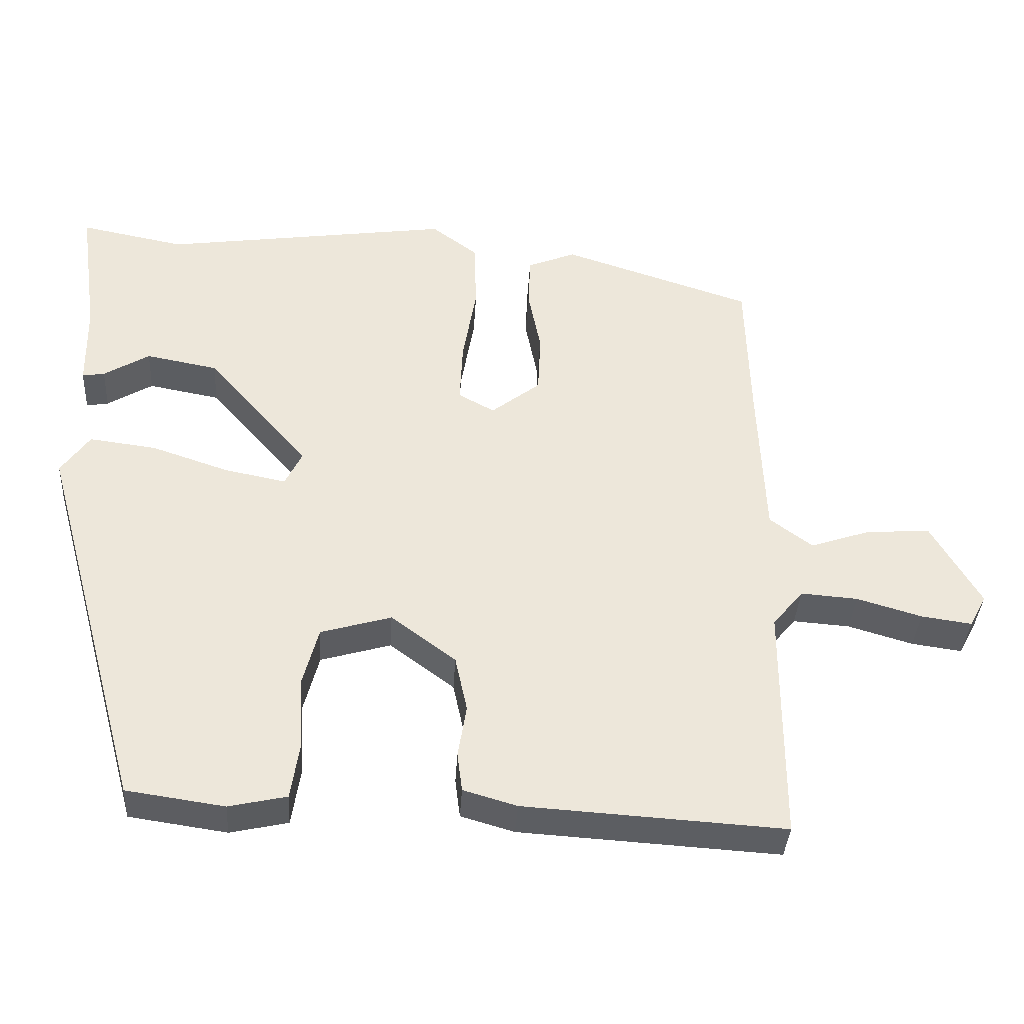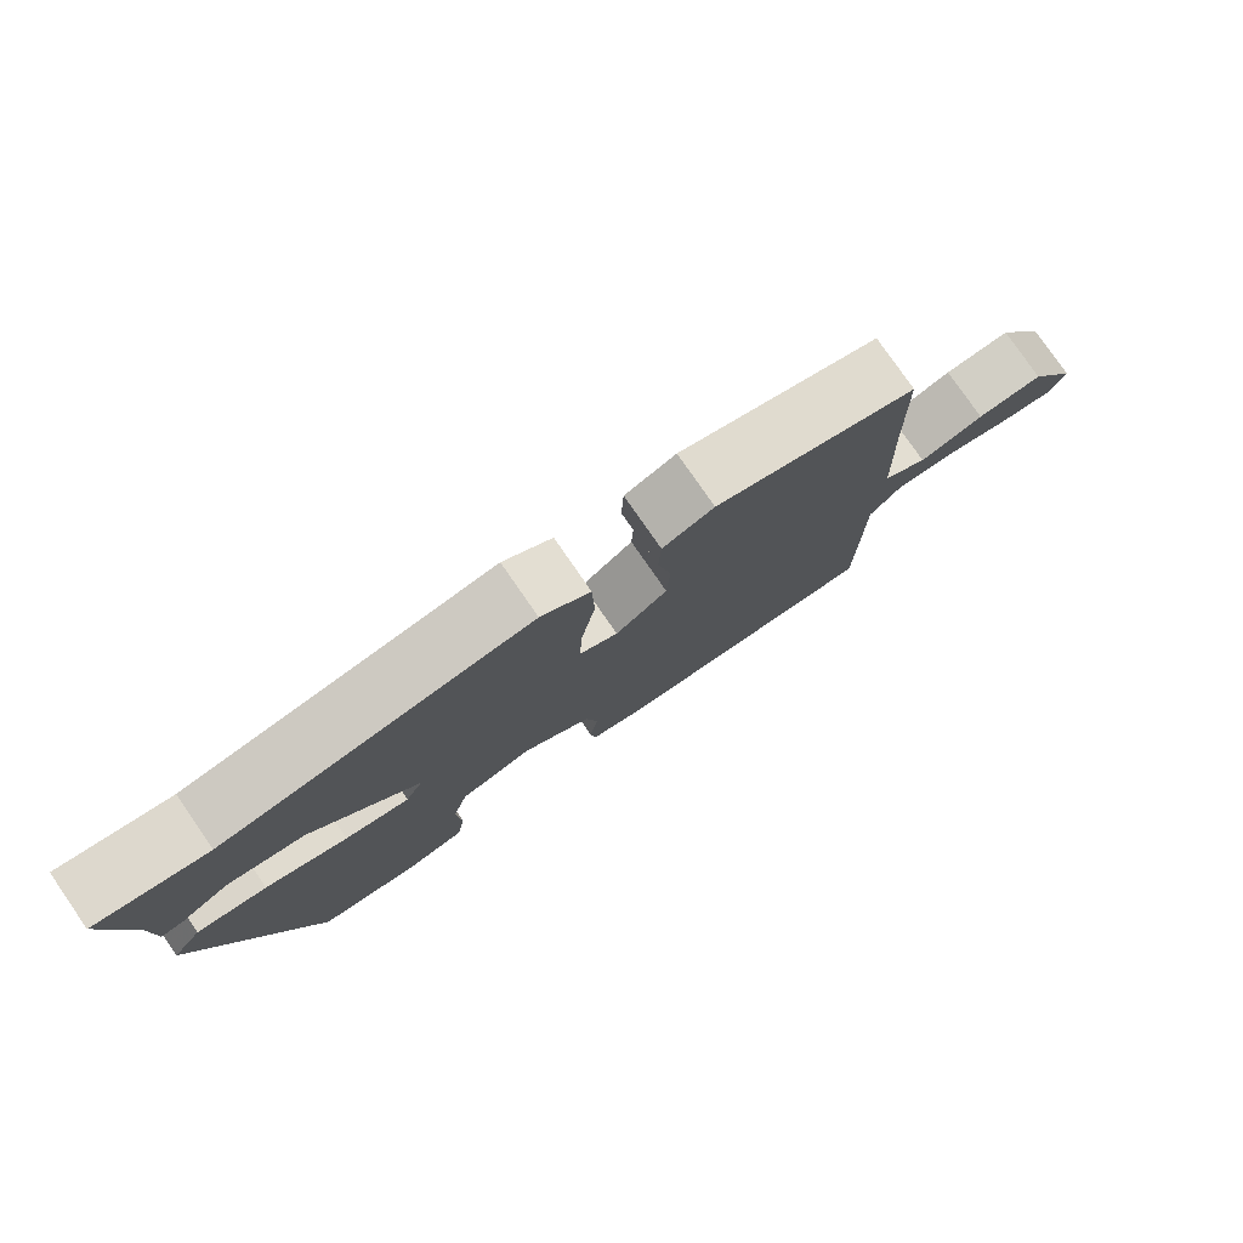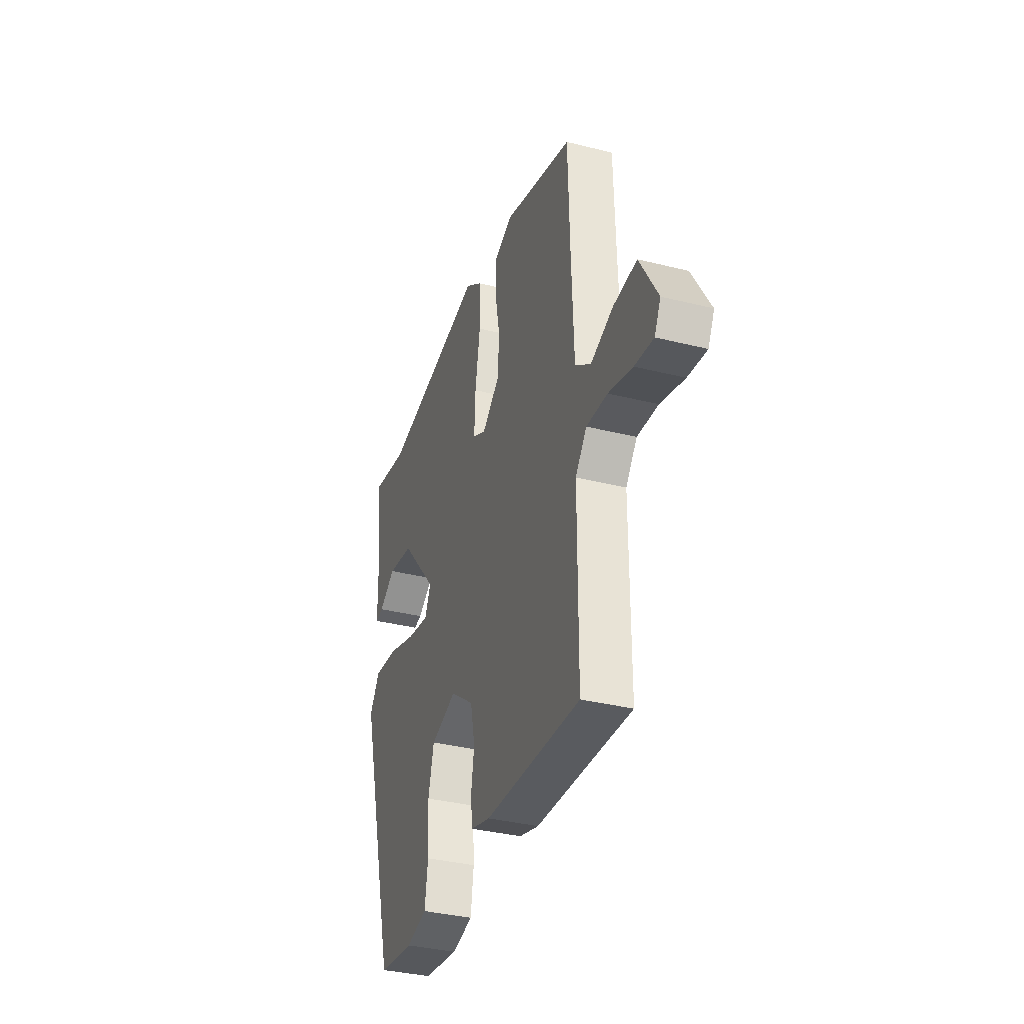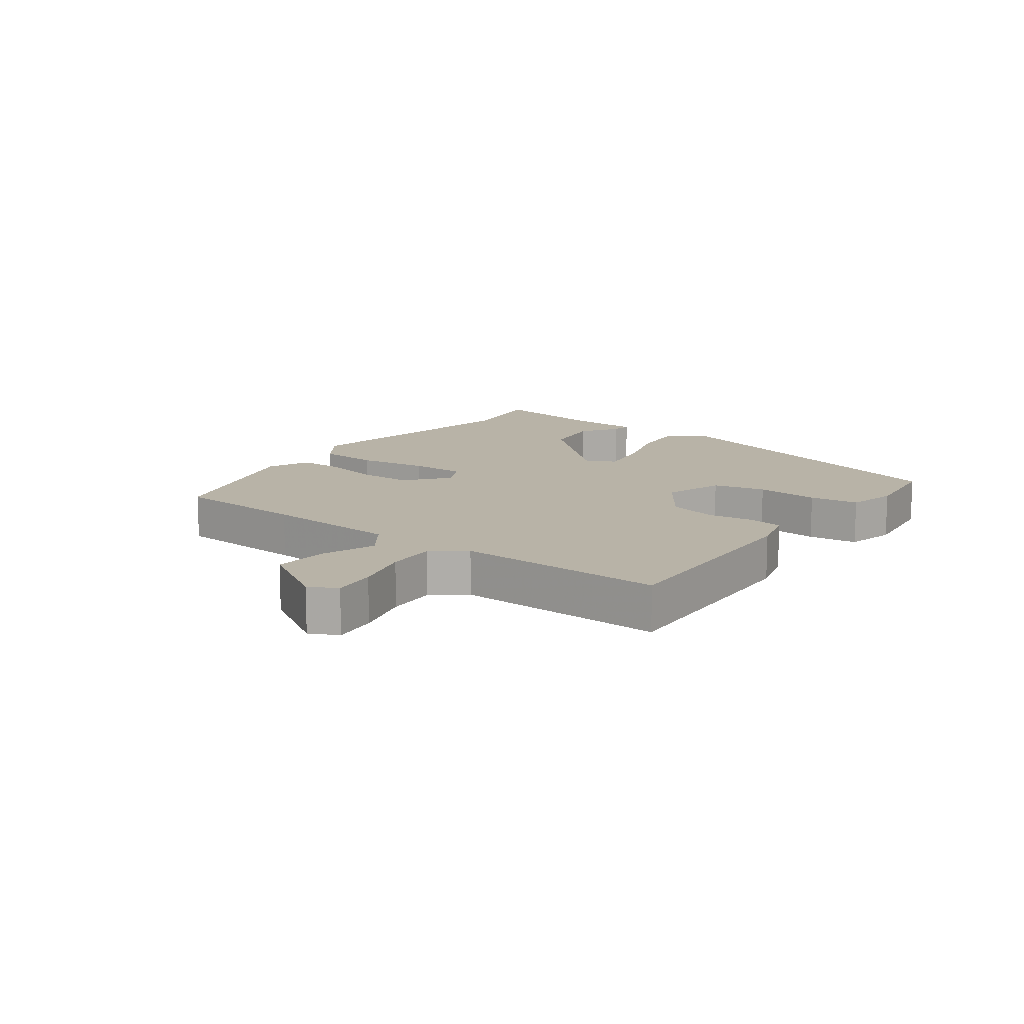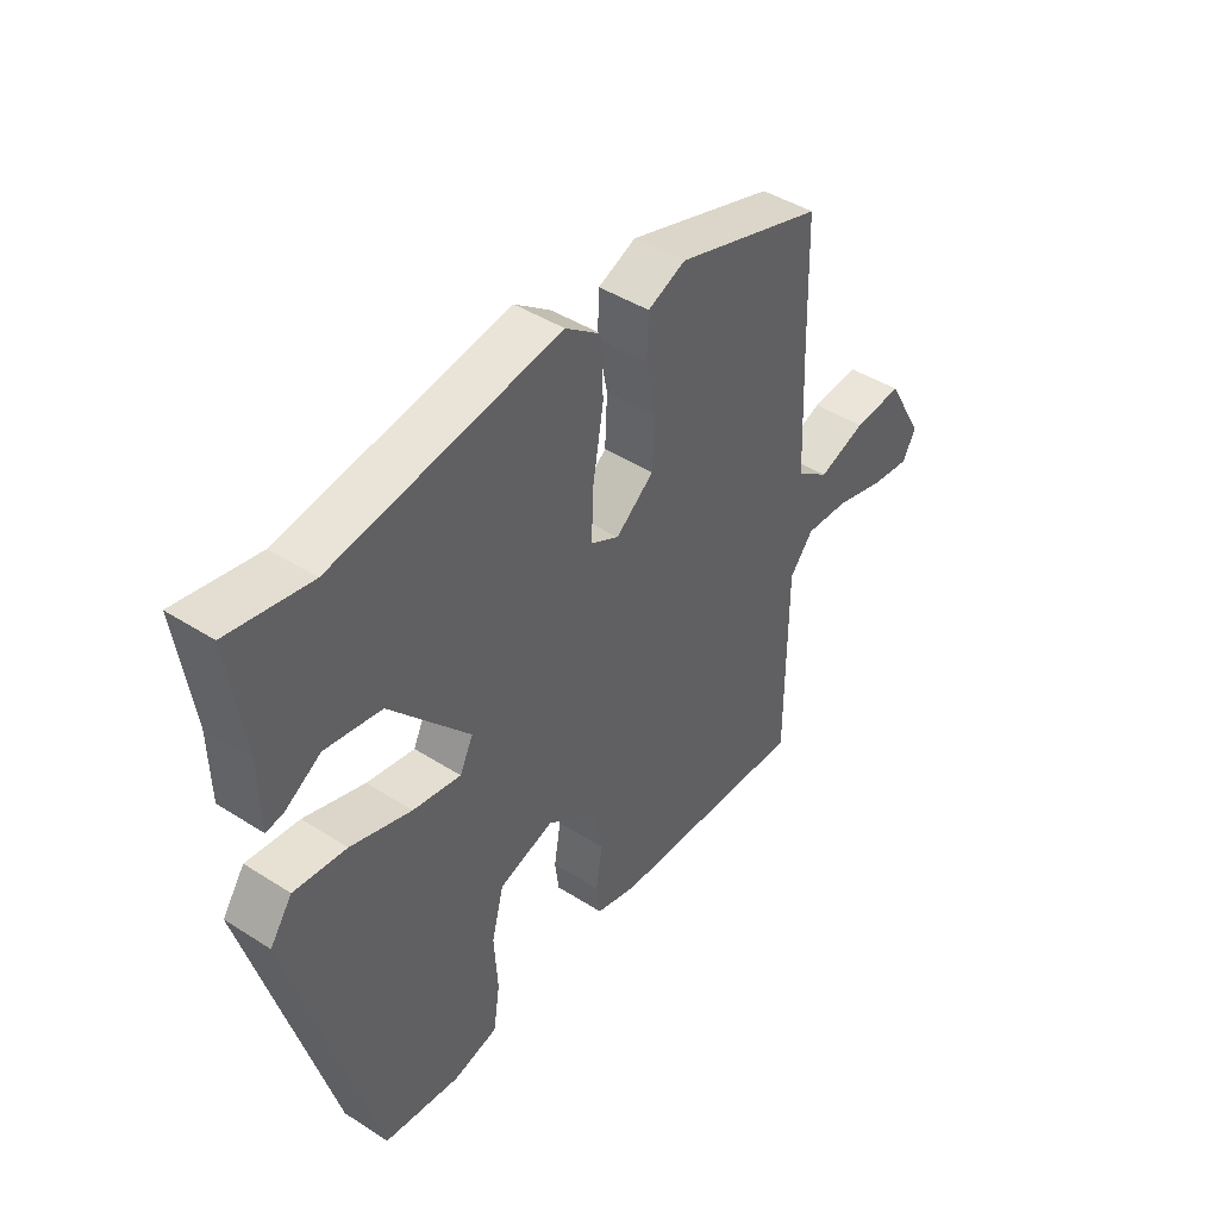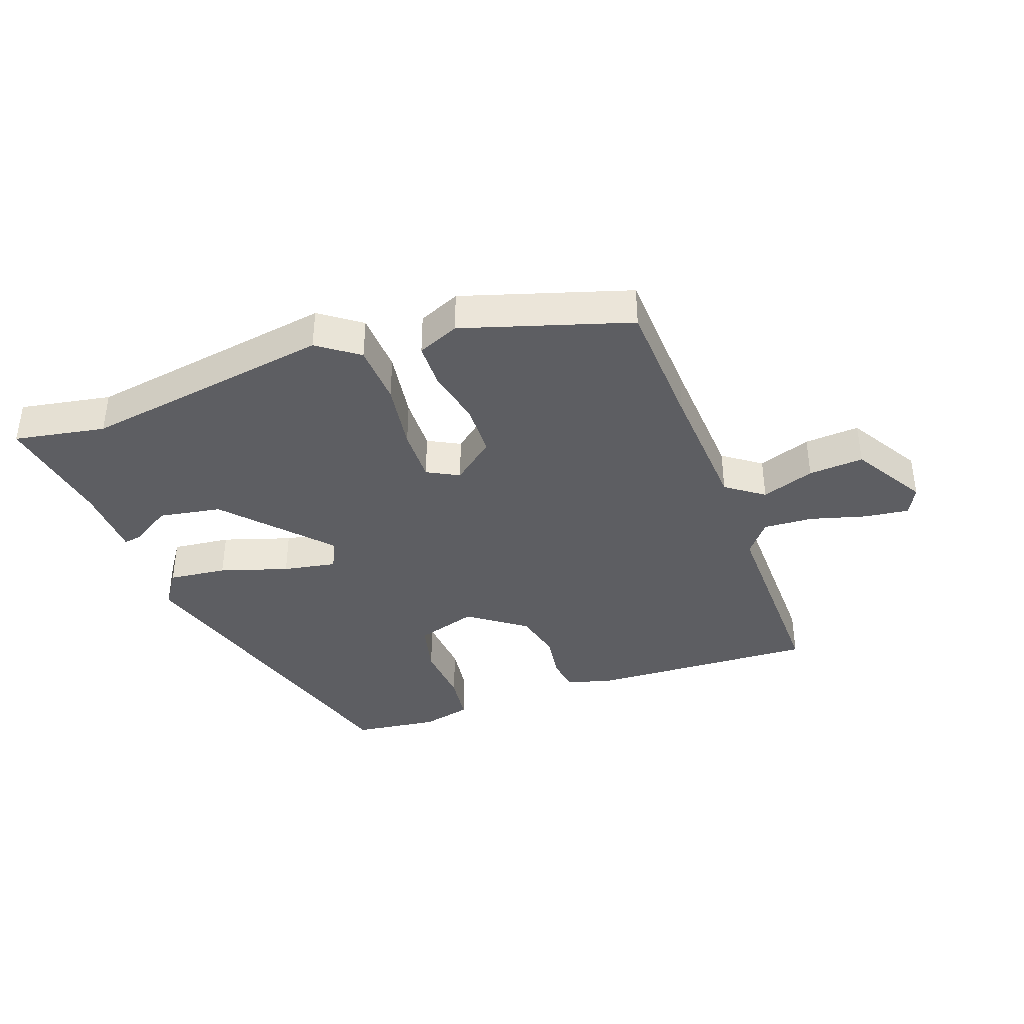
<metadata>
{"format":"obj","ext":"obj","renderer":"f3d","projection":"perspective","resolution":1024,"background":"white","views":[{"elev":-37.4,"azim":-3.4,"up":"+Z"},{"elev":79.0,"azim":-34.7,"up":"+Z"},{"elev":-35.8,"azim":71.8,"up":"+Z"},{"elev":12.9,"azim":127.8,"up":"+Y"},{"elev":44.4,"azim":-53.3,"up":"+Z"},{"elev":-38.5,"azim":20.8,"up":"+Y"}]}
</metadata>
<code>
v 0.491 0.07 -0.544
v 0.126 0.07 -0.521
v 0.051 0.07 -0.499
v 0.044 0.07 -0.444
v 0.056 0.07 -0.37
v 0.039 0.07 -0.291
v -0.052 0.07 -0.223
v -0.151 0.07 -0.252
v -0.173 0.07 -0.336
v -0.167 0.07 -0.438
v -0.179 0.07 -0.517
v -0.26 0.07 -0.535
v -0.397 0.07 -0.515
v -0.546 0.07 0.022
v -0.506 0.07 0.079
v -0.412 0.07 0.067
v -0.303 0.07 0.03
v -0.217 0.07 0.013
v -0.193 0.07 0.062
v -0.336 0.07 0.227
v -0.437 0.07 0.246
v -0.501 0.07 0.207
v -0.532 0.07 0.202
v -0.534 0.07 0.32
v -0.561 0.07 0.512
v -0.414 0.07 0.483
v -0.007 0.07 0.541
v 0.058 0.07 0.492
v 0.061 0.07 0.393
v 0.042 0.07 0.281
v 0.038 0.07 0.192
v 0.089 0.07 0.164
v 0.158 0.07 0.218
v 0.162 0.07 0.304
v 0.144 0.07 0.396
v 0.147 0.07 0.469
v 0.215 0.07 0.497
v 0.483 0.07 0.409
v 0.489 0.07 0.194
v 0.498 0.07 -0.025
v 0.558 0.07 -0.07
v 0.644 0.07 -0.041
v 0.733 0.07 -0.036
v 0.801 0.07 -0.155
v 0.777 0.07 -0.2
v 0.706 0.07 -0.19
v 0.615 0.07 -0.163
v 0.535 0.07 -0.157
v 0.492 0.07 -0.209
v 0.491 0 -0.544
v 0.126 0 -0.521
v 0.051 0 -0.499
v 0.044 0 -0.444
v 0.056 0 -0.37
v 0.039 0 -0.291
v -0.052 0 -0.223
v -0.151 0 -0.252
v -0.173 0 -0.336
v -0.167 0 -0.438
v -0.179 0 -0.517
v -0.26 0 -0.535
v -0.397 0 -0.515
v -0.546 0 0.022
v -0.506 0 0.079
v -0.412 0 0.067
v -0.303 0 0.03
v -0.217 0 0.013
v -0.193 0 0.062
v -0.336 0 0.227
v -0.437 0 0.246
v -0.501 0 0.207
v -0.532 0 0.202
v -0.534 0 0.32
v -0.561 0 0.512
v -0.414 0 0.483
v -0.007 0 0.541
v 0.058 0 0.492
v 0.061 0 0.393
v 0.042 0 0.281
v 0.038 0 0.192
v 0.089 0 0.164
v 0.158 0 0.218
v 0.162 0 0.304
v 0.144 0 0.396
v 0.147 0 0.469
v 0.215 0 0.497
v 0.483 0 0.409
v 0.489 0 0.194
v 0.498 0 -0.025
v 0.558 0 -0.07
v 0.644 0 -0.041
v 0.733 0 -0.036
v 0.801 0 -0.155
v 0.777 0 -0.2
v 0.706 0 -0.19
v 0.615 0 -0.163
v 0.535 0 -0.157
v 0.492 0 -0.209
f 44 45 46 47
f 44 47 48
f 41 42 43 44
f 41 44 48
f 40 41 48 49
f 36 37 38 39
f 34 35 36 39
f 33 34 39 40
f 32 33 40 49
f 27 28 29 30
f 26 27 30 31
f 24 25 26 31
f 21 22 23 24
f 20 21 24 31
f 19 20 31 32
f 14 15 16 17
f 14 17 18
f 13 14 18
f 9 10 11 12
f 8 9 12 13
f 2 3 4 5
f 2 5 6
f 1 2 6
f 49 1 6 7
f 19 32 49 7
f 8 13 18 19
f 7 8 19
f 96 95 94 93
f 97 96 93
f 93 92 91 90
f 97 93 90
f 98 97 90 89
f 88 87 86 85
f 88 85 84 83
f 89 88 83 82
f 98 89 82 81
f 79 78 77 76
f 80 79 76 75
f 80 75 74 73
f 73 72 71 70
f 80 73 70 69
f 81 80 69 68
f 66 65 64 63
f 67 66 63
f 67 63 62
f 61 60 59 58
f 62 61 58 57
f 54 53 52 51
f 55 54 51
f 55 51 50
f 56 55 50 98
f 56 98 81 68
f 68 67 62 57
f 68 57 56
f 1 50 51 2
f 2 51 52 3
f 3 52 53 4
f 4 53 54 5
f 5 54 55 6
f 6 55 56 7
f 7 56 57 8
f 8 57 58 9
f 9 58 59 10
f 10 59 60 11
f 11 60 61 12
f 12 61 62 13
f 13 62 63 14
f 14 63 64 15
f 15 64 65 16
f 16 65 66 17
f 17 66 67 18
f 18 67 68 19
f 19 68 69 20
f 20 69 70 21
f 21 70 71 22
f 22 71 72 23
f 23 72 73 24
f 24 73 74 25
f 25 74 75 26
f 26 75 76 27
f 27 76 77 28
f 28 77 78 29
f 29 78 79 30
f 30 79 80 31
f 31 80 81 32
f 32 81 82 33
f 33 82 83 34
f 34 83 84 35
f 35 84 85 36
f 36 85 86 37
f 37 86 87 38
f 38 87 88 39
f 39 88 89 40
f 40 89 90 41
f 41 90 91 42
f 42 91 92 43
f 43 92 93 44
f 44 93 94 45
f 45 94 95 46
f 46 95 96 47
f 47 96 97 48
f 48 97 98 49
f 49 98 50 1

</code>
